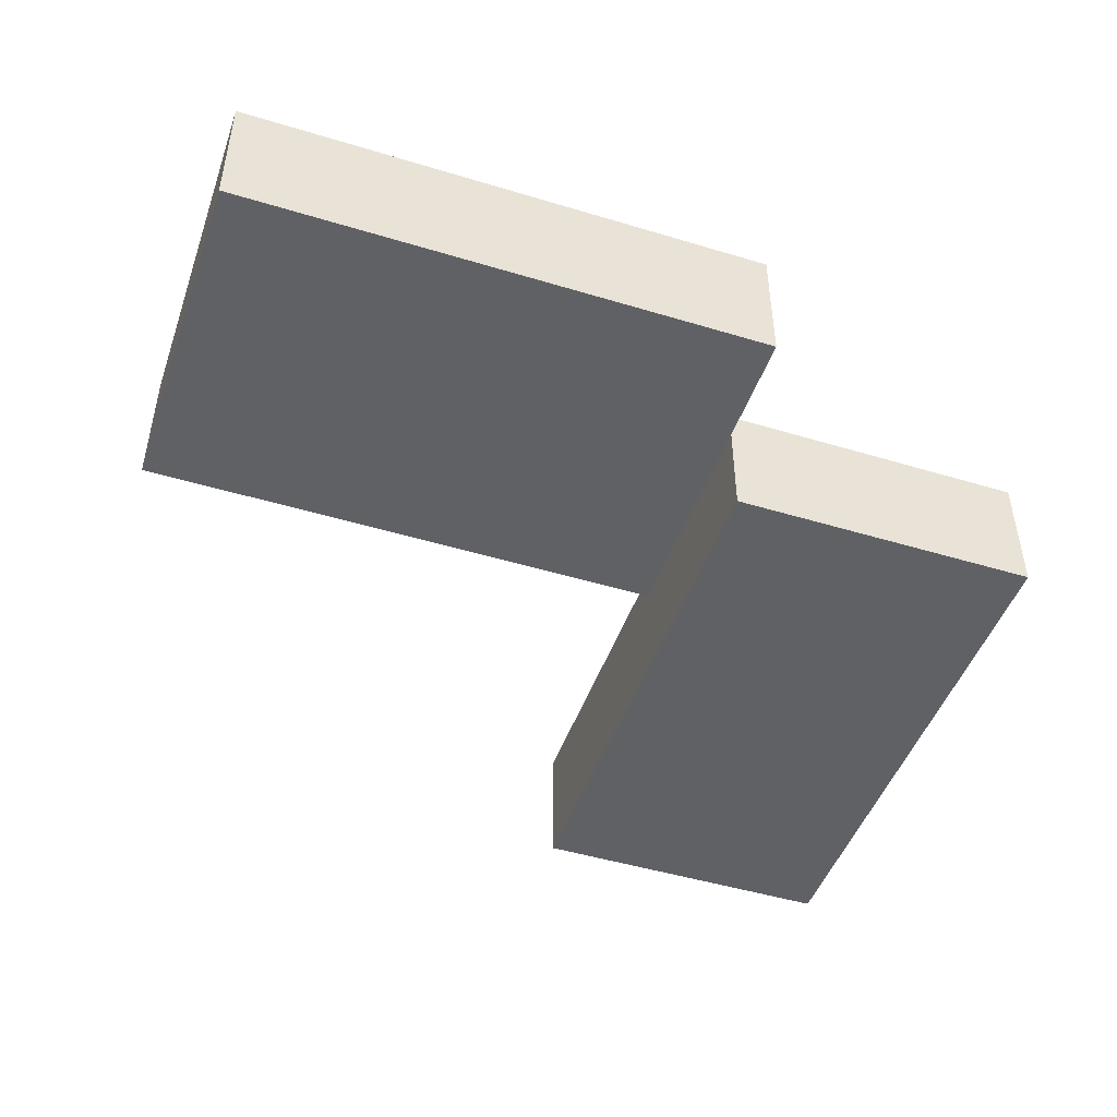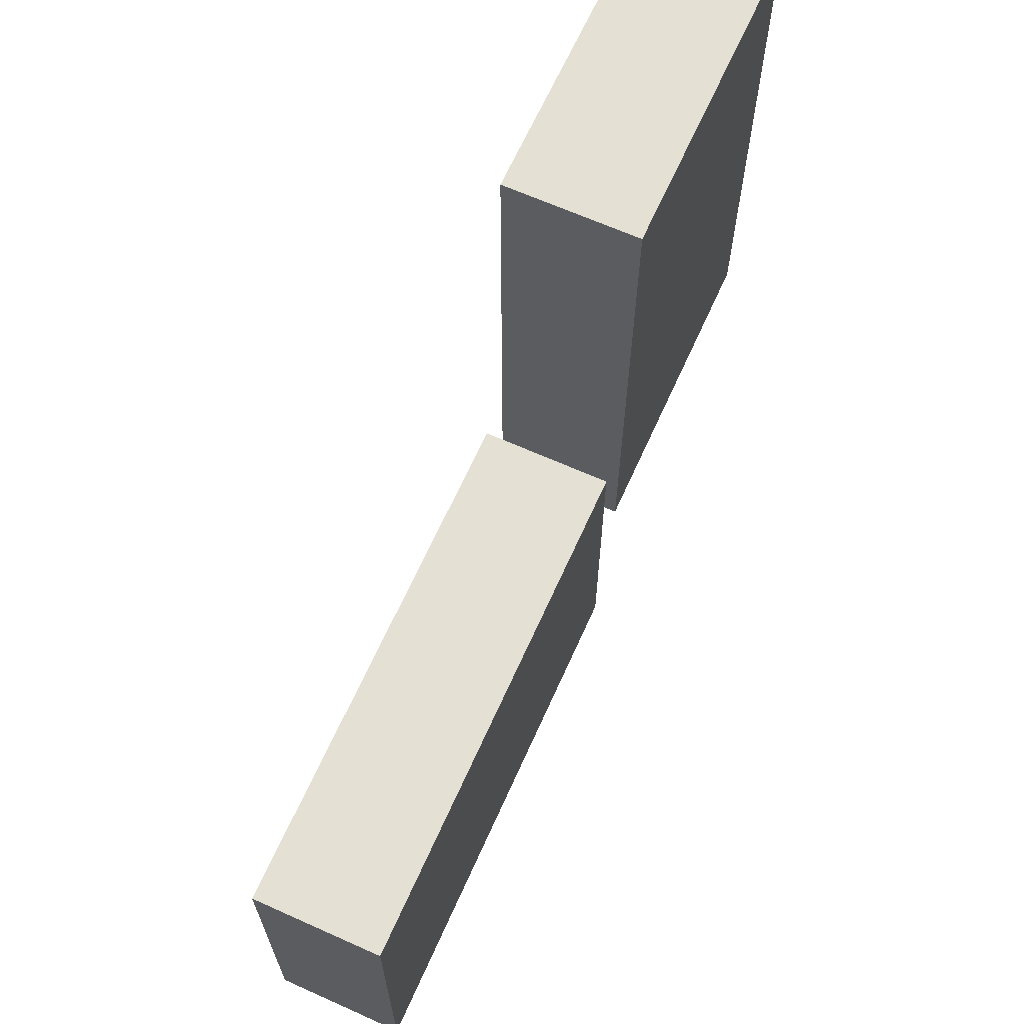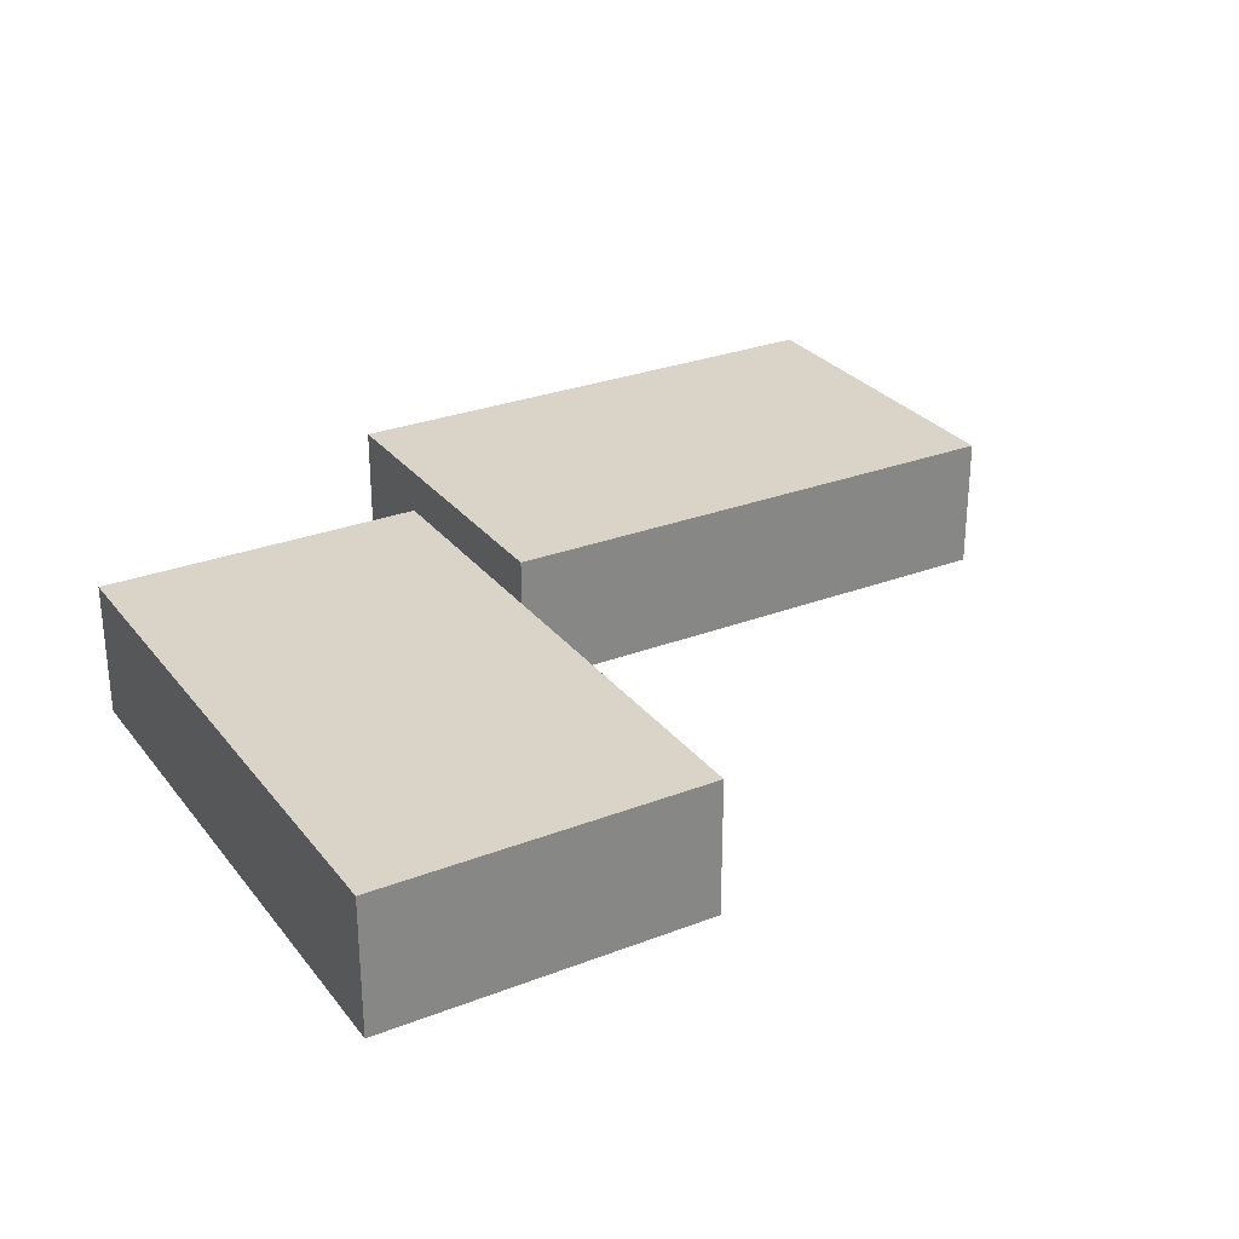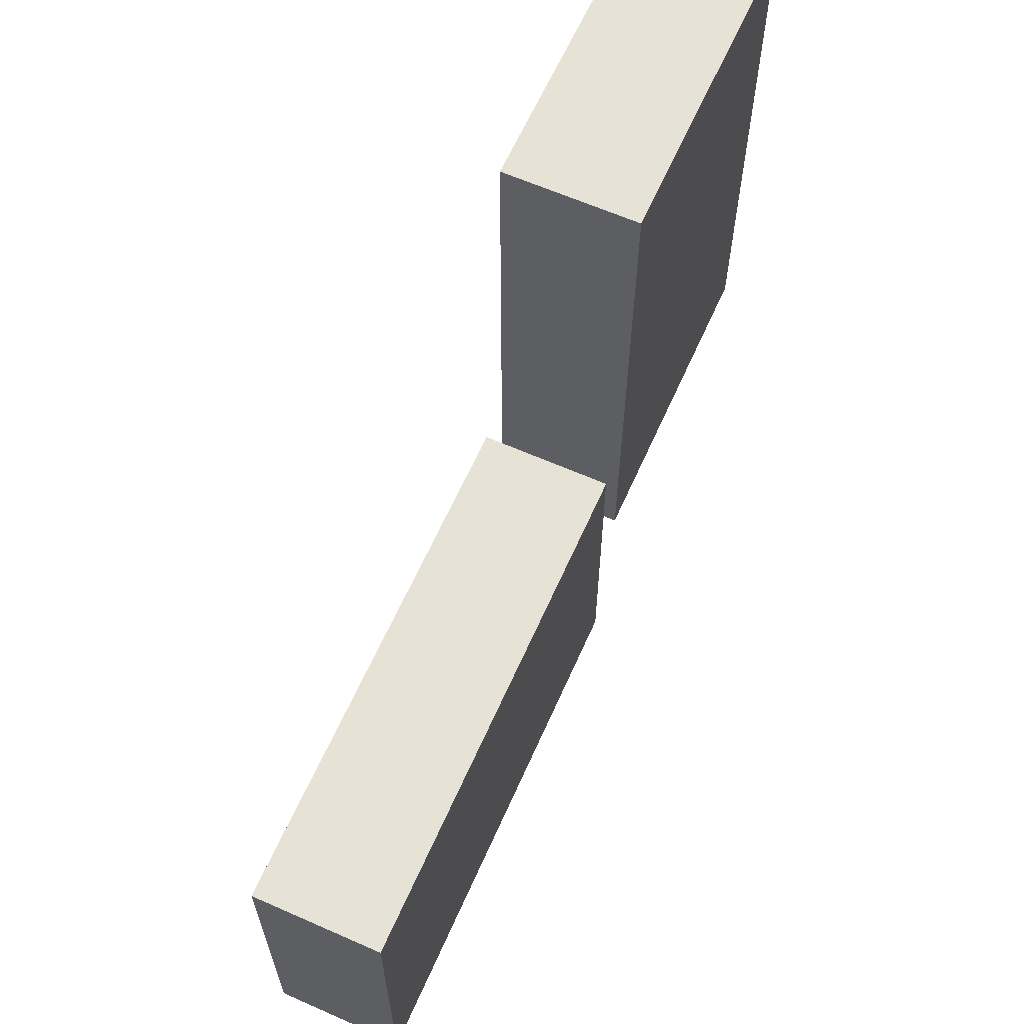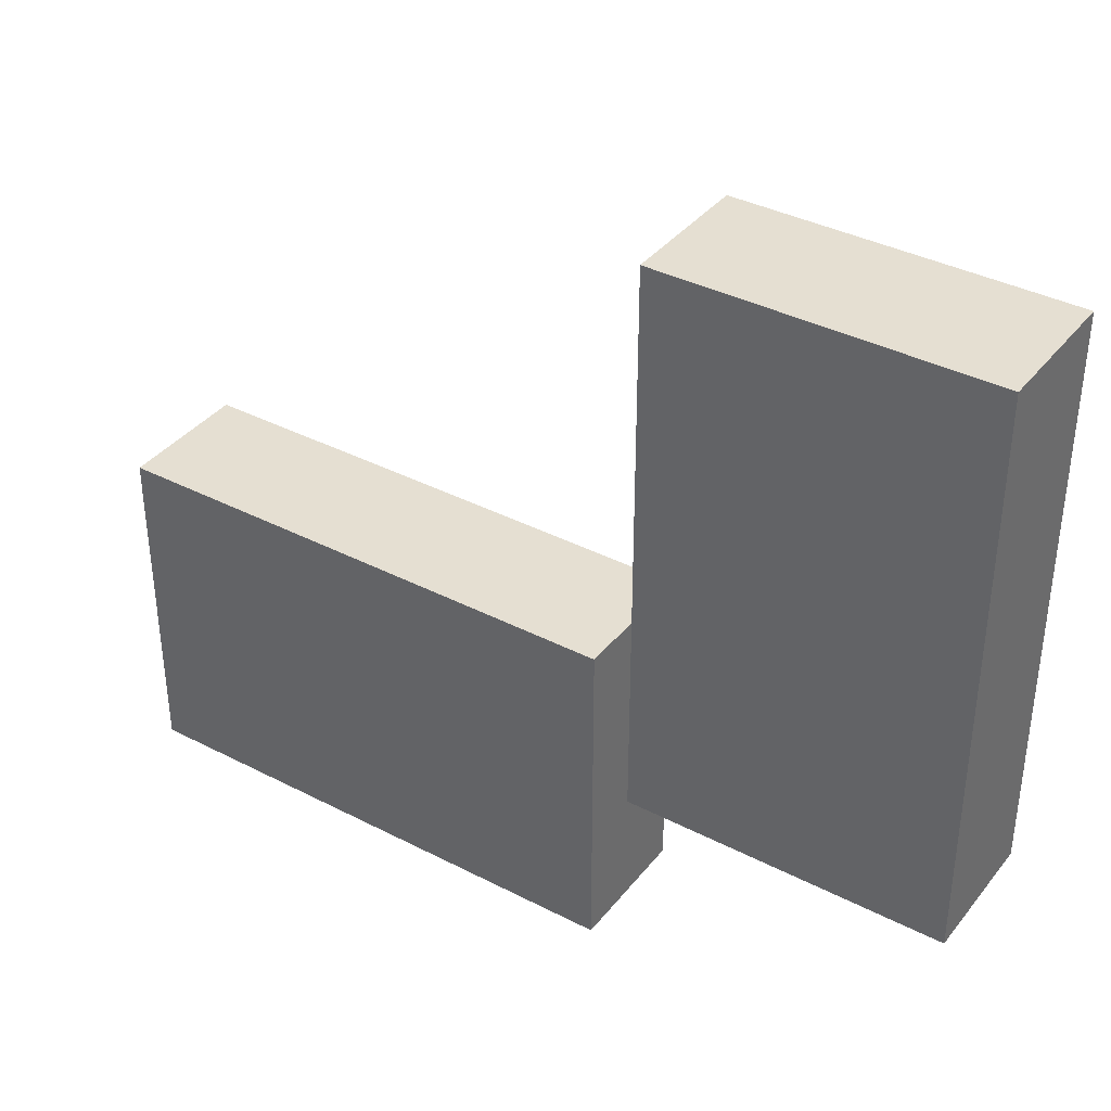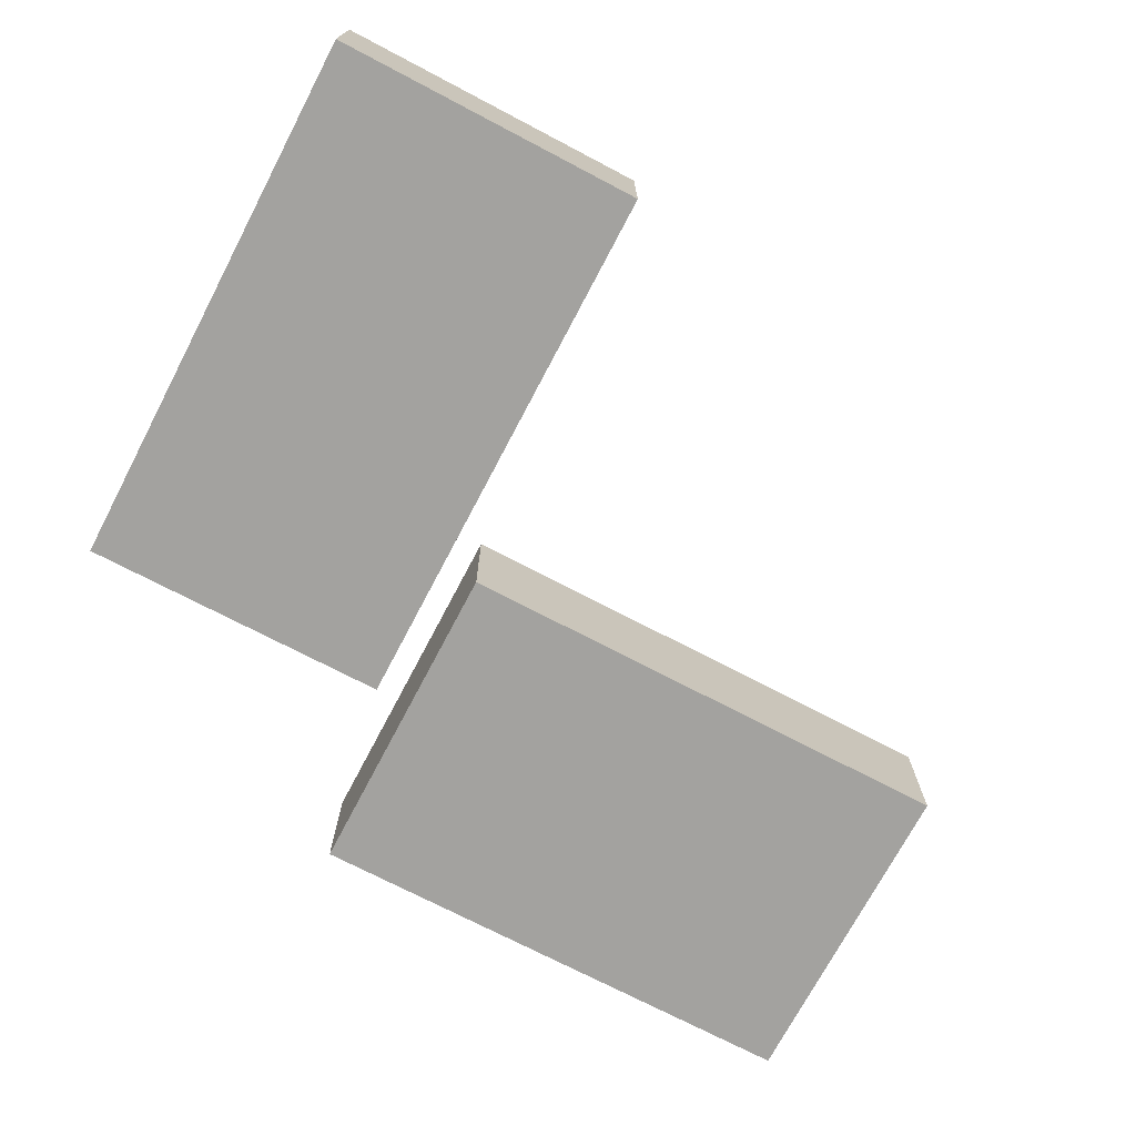
<metadata>
{"format":"obj","ext":"obj","renderer":"f3d","projection":"perspective","resolution":1024,"background":"white","views":[{"elev":-47.2,"azim":161.1,"up":"+Y"},{"elev":65.9,"azim":114.2,"up":"+Z"},{"elev":28.5,"azim":-30.1,"up":"+Y"},{"elev":63.2,"azim":114.0,"up":"+Z"},{"elev":37.4,"azim":-146.4,"up":"+Z"},{"elev":-72.4,"azim":-27.7,"up":"+Y"}]}
</metadata>
<code>
o
v -4.4 0 5
v -4.4 0 -1
v -4.4 1.4 5
v -4.4 1.4 -1
v -0.6 0 0.6
v -0.6 0 -3
v -0.6 1.4 0.6
v -0.6 1.4 -3
v -1 0 5
v -1 0 -1
v -1 1.4 5
v -1 1.4 -1
v 5 0 0.6
v 5 0 -3
v 5 1.4 0.6
v 5 1.4 -3
v -4.4 0 5
v -4.4 1.4 5
v -1 0 5
v -1 1.4 5
v -0.6 0 0.6
v -0.6 1.4 0.6
v 5 0 0.6
v 5 1.4 0.6
v -4.4 0 -1
v -4.4 1.4 -1
v -1 0 -1
v -1 1.4 -1
v -0.6 0 -3
v -0.6 1.4 -3
v 5 0 -3
v 5 1.4 -3
v -4.4 0 5
v -1 0 5
v -0.6 0 0.6
v 5 0 0.6
v -4.4 0 -1
v -1 0 -1
v -0.6 0 -3
v 5 0 -3
v -4.4 1.4 5
v -1 1.4 5
v -0.6 1.4 0.6
v 5 1.4 0.6
v -4.4 1.4 -1
v -1 1.4 -1
v -0.6 1.4 -3
v 5 1.4 -3
f 3 2 1
f 4 2 3
f 7 6 5
f 8 6 7
f 9 10 11
f 11 10 12
f 13 14 15
f 15 14 16
f 19 18 17
f 20 18 19
f 23 22 21
f 24 22 23
f 25 26 27
f 27 26 28
f 29 30 31
f 31 30 32
f 37 34 33
f 38 34 37
f 39 36 35
f 40 36 39
f 41 42 45
f 45 42 46
f 43 44 47
f 47 44 48

</code>
